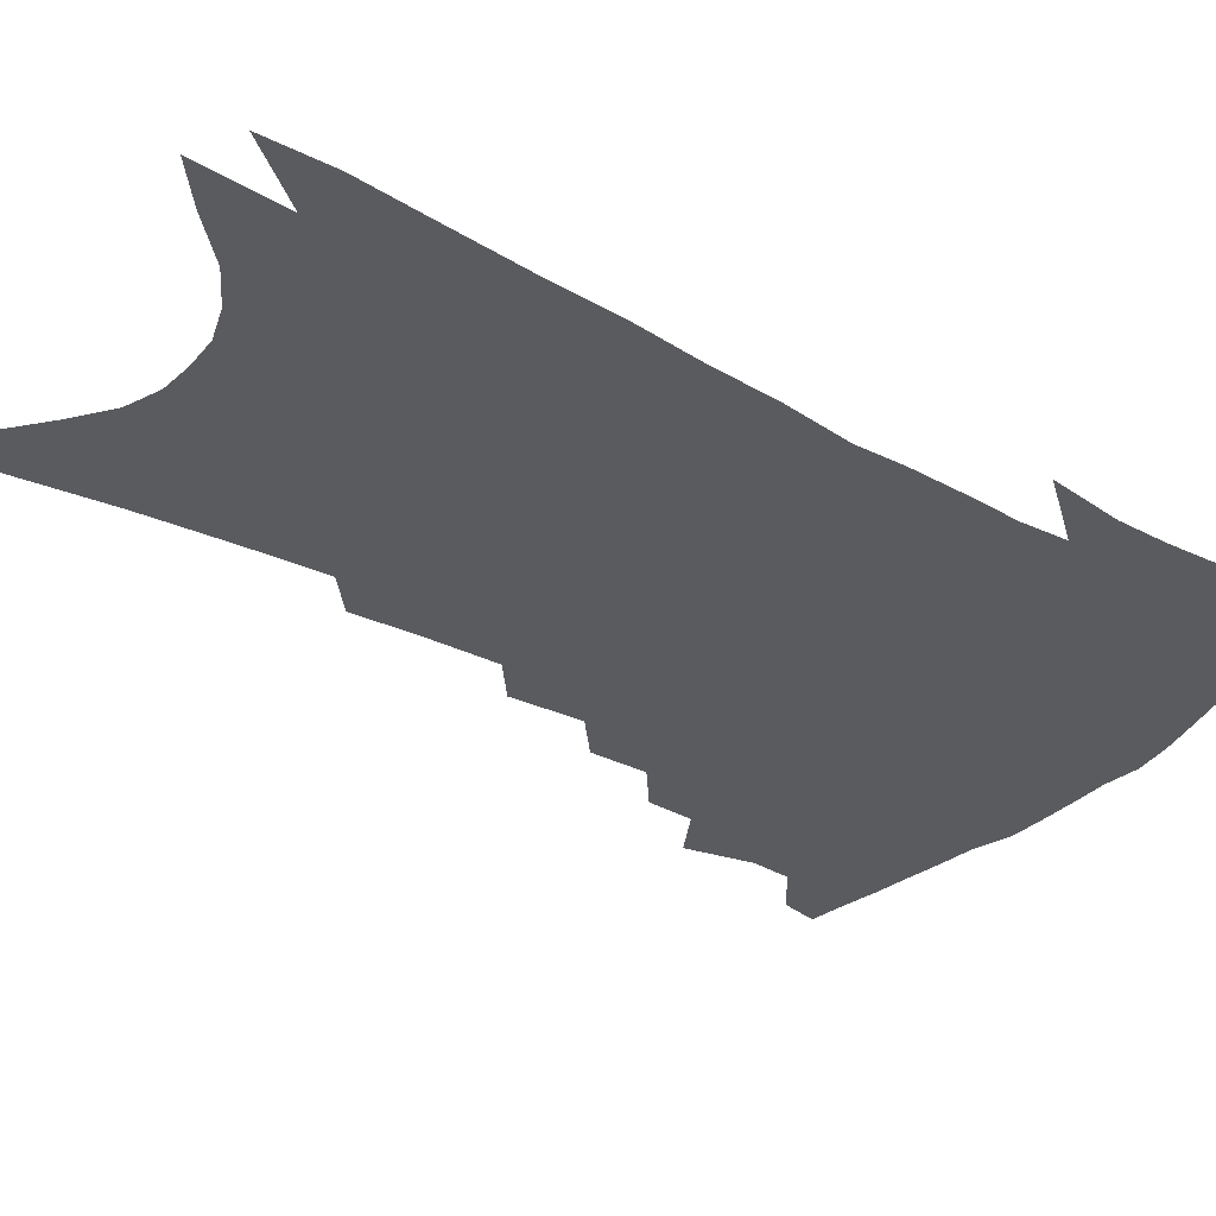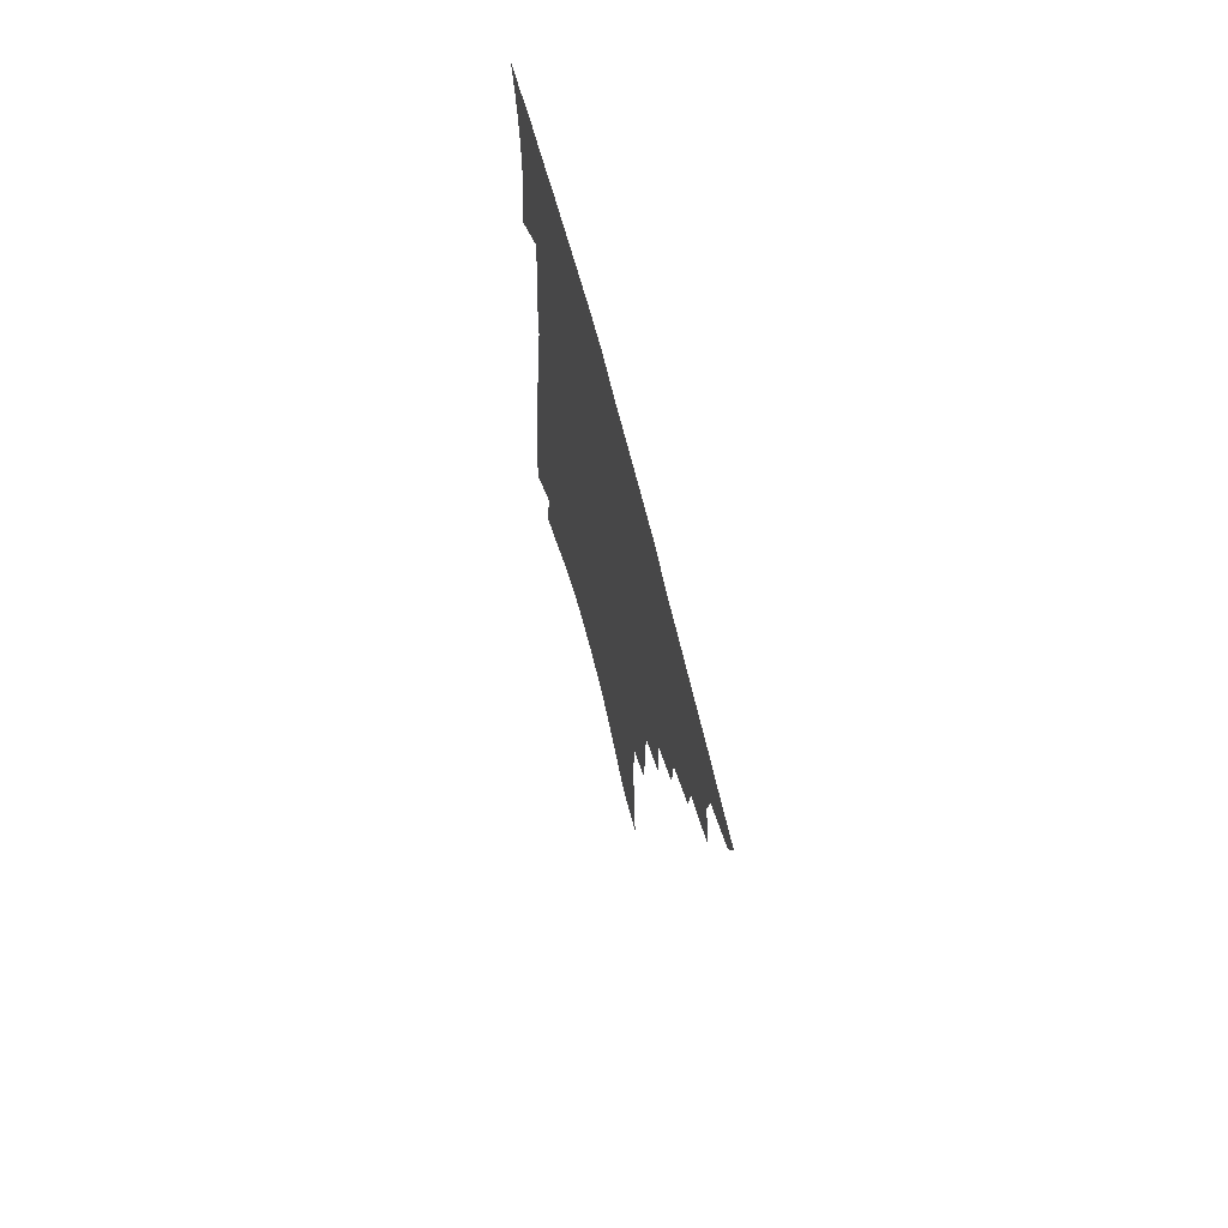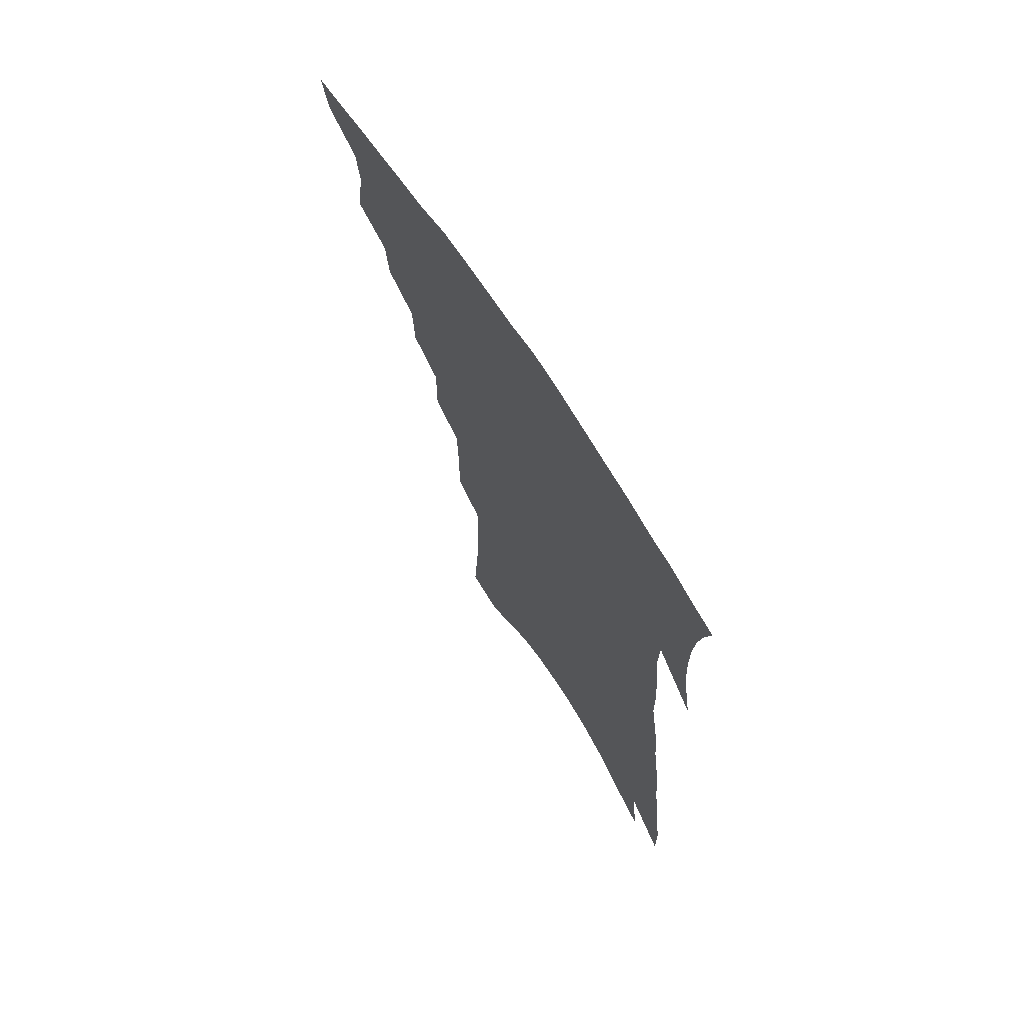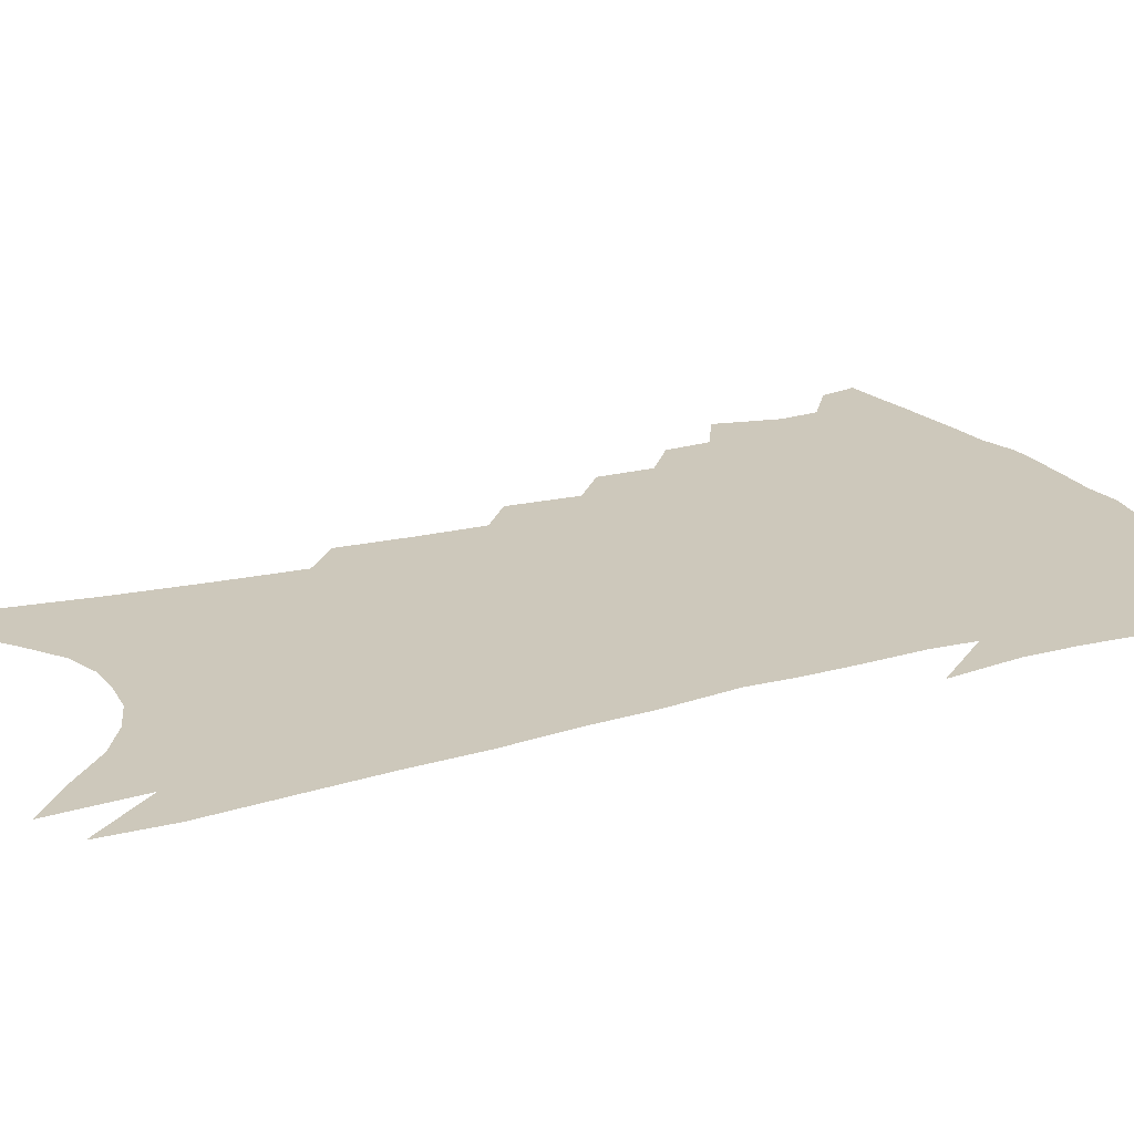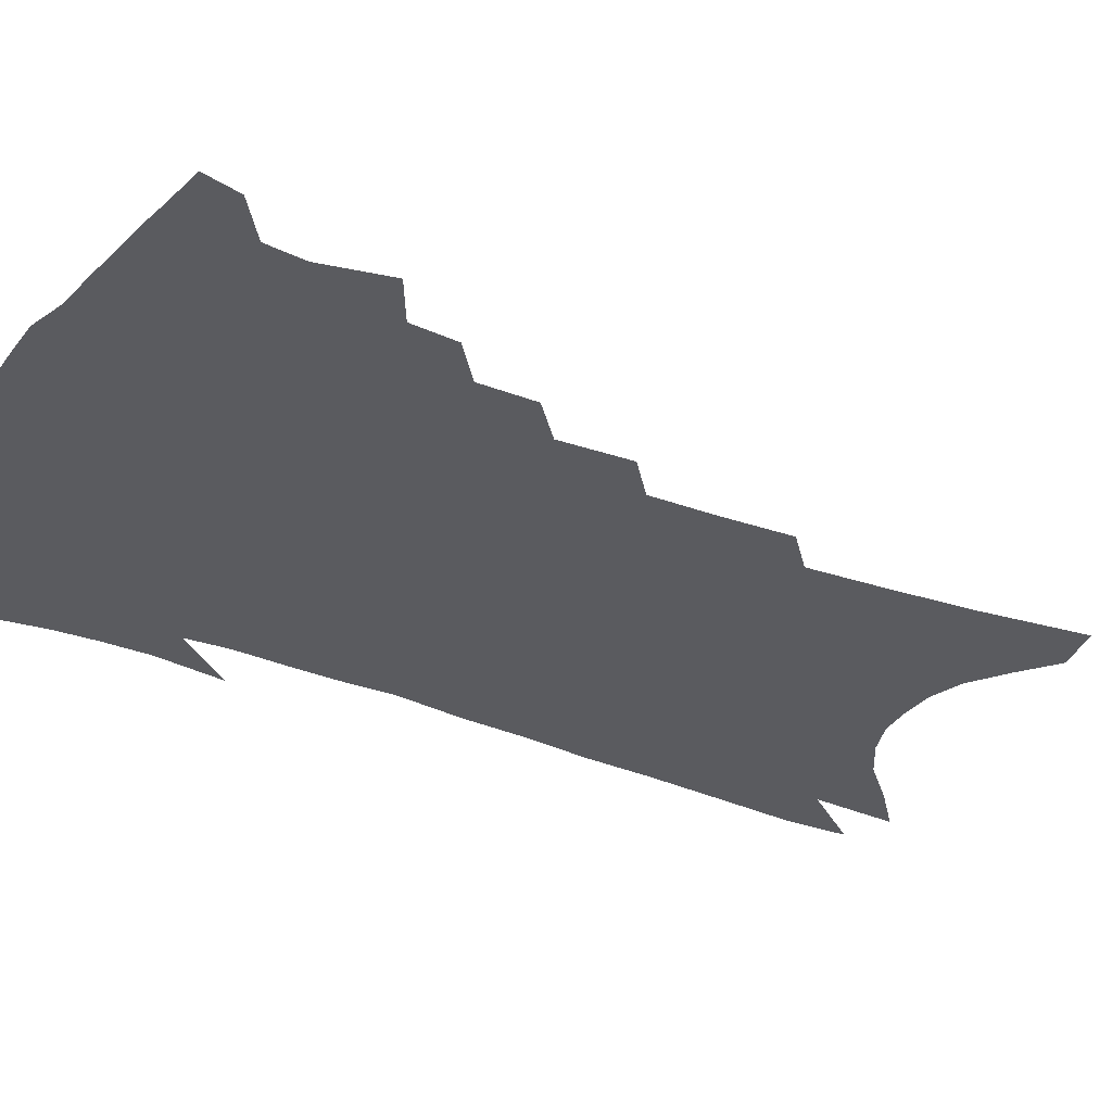
<metadata>
{"format":"obj","ext":"obj","renderer":"f3d","projection":"perspective","resolution":1024,"background":"white","views":[{"elev":-33.3,"azim":57.2,"up":"+Z"},{"elev":71.6,"azim":-104.8,"up":"+Y"},{"elev":71.0,"azim":57.3,"up":"+Y"},{"elev":21.8,"azim":68.0,"up":"+Z"},{"elev":-33.0,"azim":-115.8,"up":"+Z"}]}
</metadata>
<code>
v 467.1 387 0
v 463.8 399.2 0
v 479.4 342.3 0
v 483.1 364.6 0
v 481.3 377.5 0
v 479.1 389.7 0
v 476 401.8 0
v 496.1 319.7 0
v 494.5 334.8 0
v 496.7 355.4 0
v 495.7 368.8 0
v 493.3 380.6 0
v 490.6 392.5 0
v 487.7 404.7 0
v 510.2 291.3 0
v 509.5 310 0
v 510.5 330.5 0
v 508.9 344.1 0
v 509.2 359.8 0
v 507.4 371.8 0
v 505.1 383.3 0
v 502.5 395 0
v 499.7 407.2 0
v 522.7 257.6 0
v 523 281.3 0
v 522.1 299.5 0
v 522.7 320.2 0
v 522.7 336.6 0
v 522.3 351.1 0
v 520.3 362.2 0
v 518.7 374.1 0
v 516.6 385.6 0
v 514.3 397.2 0
v 511.5 409.8 0
v 535.6 202.4 0
v 535.8 226.5 0
v 535.3 248.3 0
v 535 270.3 0
v 534.6 289.9 0
v 533.6 305.8 0
v 533.5 322.6 0
v 534.1 340.3 0
v 533.2 353.2 0
v 531.8 364.7 0
v 530.1 376.2 0
v 528.2 387.9 0
v 525.9 400 0
v 523.5 412 0
v 543.5 100.4 0
v 546.2 137 0
v 547.3 165.9 0
v 547.8 192.6 0
v 548.2 218.8 0
v 547.1 237.8 0
v 546.6 258.5 0
v 545.7 276.3 0
v 546 297.3 0
v 545.7 313.6 0
v 545.7 329.6 0
v 545 342.6 0
v 544.3 355 0
v 543.3 366.8 0
v 541.4 378.1 0
v 540 389.7 0
v 538 402.1 0
v 535.7 416.7 0
v 559.3 98.3 0
v 558.7 124.6 0
v 560.1 157.7 0
v 558.8 177.4 0
v 559.3 204.9 0
v 559 228.5 0
v 558.4 248.9 0
v 557.2 265.1 0
v 556.7 283.6 0
v 556.8 302.2 0
v 556.5 317.7 0
v 556.6 332.8 0
v 555.6 343.9 0
v 555.4 356.9 0
v 554.8 368.5 0
v 553.7 379.6 0
v 552.2 391.1 0
v 549.9 404.1 0
v 547.8 417.9 0
v 571 109.3 0
v 571.1 139.4 0
v 571.4 168.4 0
v 570.5 190.2 0
v 569.8 213.1 0
v 569.6 237.4 0
v 568.4 253.3 0
v 567.8 272.1 0
v 567.6 290.5 0
v 567 305 0
v 566.9 320.3 0
v 567.1 335 0
v 566.4 345.9 0
v 566.4 358.4 0
v 565.8 369.6 0
v 565 380.7 0
v 564.1 391.9 0
v 562.5 404.2 0
v 560 418.8 0
v 582.6 118.8 0
v 582.4 149.6 0
v 581.6 170.7 0
v 580.7 195.1 0
v 579.7 214.8 0
v 579.3 238.9 0
v 578.4 256.3 0
v 577.7 273.7 0
v 577.5 293.1 0
v 577.4 309.4 0
v 577.3 323.2 0
v 577.1 335.6 0
v 577.2 347.7 0
v 577.4 359.9 0
v 576.6 370.4 0
v 576.3 381.5 0
v 575.6 392.7 0
v 574.1 405.4 0
v 572.1 419.5 0
v 593.7 123.5 0
v 592.9 152.3 0
v 591.9 176.2 0
v 590.8 198.1 0
v 590 223.6 0
v 589 241.8 0
v 588.2 259 0
v 587.6 276.4 0
v 587.4 296.3 0
v 587.3 311.6 0
v 587.1 323.6 0
v 587.3 336.4 0
v 587.5 348.8 0
v 587.9 360.5 0
v 588.3 371.5 0
v 587.8 382.1 0
v 587.1 393.1 0
v 585.7 406.6 0
v 583.8 421.8 0
v 604.7 124.8 0
v 603.4 154.4 0
v 602.1 179 0
v 600.9 200.2 0
v 599.8 223.1 0
v 598.7 242.6 0
v 598 261.7 0
v 597.4 278.9 0
v 597 296.2 0
v 596.9 310.9 0
v 596.9 323.8 0
v 597.3 337.5 0
v 597.5 348.3 0
v 598.5 361.5 0
v 598.7 371.8 0
v 598.6 382.4 0
v 598.3 393.6 0
v 597.7 405.8 0
v 596.1 420.9 0
v 615.7 124.9 0
v 614.8 148 0
v 612.8 175.9 0
v 611.1 199.8 0
v 609.6 223.3 0
v 609 238.4 0
v 607.8 260.4 0
v 607.1 278.8 0
v 606.7 295.3 0
v 606.6 310 0
v 606.6 325.7 0
v 607 337 0
v 607.7 350 0
v 608.3 361.5 0
v 609.1 371.6 0
v 609.7 382.1 0
v 610 392.8 0
v 609.7 404.6 0
v 608.6 418.7 0
v 627.2 121.5 0
v 625.9 145.4 0
v 623.3 174.8 0
v 621.4 198.6 0
v 619.7 221.5 0
v 618.6 241.5 0
v 617.6 259.7 0
v 617 276.1 0
v 616.6 292.5 0
v 616.4 307.7 0
v 616.3 322.8 0
v 616.6 337.4 0
v 617.4 349.1 0
v 618.2 359.8 0
v 619.3 371.1 0
v 620.3 381.5 0
v 621.1 391.9 0
v 621.4 403.1 0
v 620.8 416.4 0
v 639.3 114.9 0
v 637.7 139.6 0
v 634.4 170.4 0
v 632.4 194.2 0
v 630.3 217.1 0
v 629.7 234.6 0
v 627.7 256.5 0
v 627 273.4 0
v 626.8 288.4 0
v 626.2 305.4 0
v 625.9 321.6 0
v 626.6 333.7 0
v 626.8 348.6 0
v 627.9 358.9 0
v 629.2 370.3 0
v 630.5 380.7 0
v 632.1 390.6 0
v 632.8 401.2 0
v 632.4 414.6 0
v 653.3 102.5 0
v 649.9 133.1 0
v 647.6 158.7 0
v 644.3 186.6 0
v 641.4 211.4 0
v 640 231.4 0
v 639 249.5 0
v 637.6 268.2 0
v 636.9 284.9 0
v 636.1 302.4 0
v 635.9 318 0
v 636 332.3 0
v 636.4 345.9 0
v 637.4 358.4 0
v 638.9 368.8 0
v 640.2 379 0
v 641.9 389.5 0
v 643.3 399.3 0
v 644 411.4 0
v 667.1 91.95 0
v 663.9 120.7 0
v 661.1 147.7 0
v 658.6 172.4 0
v 655 198.6 0
v 653.1 220.1 0
v 651.1 240.7 0
v 649.3 260.5 0
v 647.3 280.2 0
v 647.5 295.1 0
v 646.7 311.8 0
v 646 328.5 0
v 645.7 343.7 0
v 647.1 354.9 0
v 648.3 368 0
v 650 378.4 0
v 651.7 388 0
v 653.3 397.9 0
v 654.6 410 0
v 681.2 100.4 0
v 680.7 122.6 0
v 677 150.1 0
v 673.7 175.8 0
v 671.6 198.1 0
v 667.8 222.5 0
v 665.7 243 0
v 661.5 267 0
v 661.2 282.9 0
v 659.8 300.7 0
v 657.9 319.8 0
v 658.1 334.6 0
v 656.4 352.9 0
v 657.7 364.9 0
v 659.5 375.6 0
v 661.2 386.2 0
v 663.2 395.9 0
v 665.5 406.1 0
v 675.7 315.1 0
v 671.1 339 0
v 670.2 355.5 0
v 670.1 370.3 0
v 671.2 383 0
v 673 393.7 0
v 675.7 403.6 0
f 5 6 1
f 1 6 2
f 6 7 2
f 9 10 3
f 3 10 4
f 10 11 4
f 4 11 5
f 11 12 5
f 5 12 6
f 12 13 6
f 6 13 7
f 13 14 7
f 16 17 8
f 8 17 9
f 17 18 9
f 9 18 10
f 18 19 10
f 10 19 11
f 19 20 11
f 11 20 12
f 20 21 12
f 12 21 13
f 21 22 13
f 13 22 14
f 22 23 14
f 25 26 15
f 15 26 16
f 26 27 16
f 16 27 17
f 27 28 17
f 17 28 18
f 28 29 18
f 18 29 19
f 29 30 19
f 19 30 20
f 30 31 20
f 20 31 21
f 31 32 21
f 21 32 22
f 32 33 22
f 22 33 23
f 33 34 23
f 37 38 24
f 24 38 25
f 38 39 25
f 25 39 26
f 39 40 26
f 26 40 27
f 40 41 27
f 27 41 28
f 41 42 28
f 28 42 29
f 42 43 29
f 29 43 30
f 43 44 30
f 30 44 31
f 44 45 31
f 31 45 32
f 45 46 32
f 32 46 33
f 46 47 33
f 33 47 34
f 47 48 34
f 52 53 35
f 35 53 36
f 53 54 36
f 36 54 37
f 54 55 37
f 37 55 38
f 55 56 38
f 38 56 39
f 56 57 39
f 39 57 40
f 57 58 40
f 40 58 41
f 58 59 41
f 41 59 42
f 59 60 42
f 42 60 43
f 60 61 43
f 43 61 44
f 61 62 44
f 44 62 45
f 62 63 45
f 45 63 46
f 63 64 46
f 46 64 47
f 64 65 47
f 47 65 48
f 65 66 48
f 67 68 49
f 49 68 50
f 68 69 50
f 50 69 51
f 69 70 51
f 51 70 52
f 70 71 52
f 52 71 53
f 71 72 53
f 53 72 54
f 72 73 54
f 54 73 55
f 73 74 55
f 55 74 56
f 74 75 56
f 56 75 57
f 75 76 57
f 57 76 58
f 76 77 58
f 58 77 59
f 77 78 59
f 59 78 60
f 78 79 60
f 60 79 61
f 79 80 61
f 61 80 62
f 80 81 62
f 62 81 63
f 81 82 63
f 63 82 64
f 82 83 64
f 64 83 65
f 83 84 65
f 65 84 66
f 84 85 66
f 67 86 68
f 86 87 68
f 68 87 69
f 87 88 69
f 69 88 70
f 88 89 70
f 70 89 71
f 89 90 71
f 71 90 72
f 90 91 72
f 72 91 73
f 91 92 73
f 73 92 74
f 92 93 74
f 74 93 75
f 93 94 75
f 75 94 76
f 94 95 76
f 76 95 77
f 95 96 77
f 77 96 78
f 96 97 78
f 78 97 79
f 97 98 79
f 79 98 80
f 98 99 80
f 80 99 81
f 99 100 81
f 81 100 82
f 100 101 82
f 82 101 83
f 101 102 83
f 83 102 84
f 102 103 84
f 84 103 85
f 103 104 85
f 86 105 87
f 105 106 87
f 87 106 88
f 106 107 88
f 88 107 89
f 107 108 89
f 89 108 90
f 108 109 90
f 90 109 91
f 109 110 91
f 91 110 92
f 110 111 92
f 92 111 93
f 111 112 93
f 93 112 94
f 112 113 94
f 94 113 95
f 113 114 95
f 95 114 96
f 114 115 96
f 96 115 97
f 115 116 97
f 97 116 98
f 116 117 98
f 98 117 99
f 117 118 99
f 99 118 100
f 118 119 100
f 100 119 101
f 119 120 101
f 101 120 102
f 120 121 102
f 102 121 103
f 121 122 103
f 103 122 104
f 122 123 104
f 105 124 106
f 124 125 106
f 106 125 107
f 125 126 107
f 107 126 108
f 126 127 108
f 108 127 109
f 127 128 109
f 109 128 110
f 128 129 110
f 110 129 111
f 129 130 111
f 111 130 112
f 130 131 112
f 112 131 113
f 131 132 113
f 113 132 114
f 132 133 114
f 114 133 115
f 133 134 115
f 115 134 116
f 134 135 116
f 116 135 117
f 135 136 117
f 117 136 118
f 136 137 118
f 118 137 119
f 137 138 119
f 119 138 120
f 138 139 120
f 120 139 121
f 139 140 121
f 121 140 122
f 140 141 122
f 122 141 123
f 141 142 123
f 124 143 125
f 143 144 125
f 125 144 126
f 144 145 126
f 126 145 127
f 145 146 127
f 127 146 128
f 146 147 128
f 128 147 129
f 147 148 129
f 129 148 130
f 148 149 130
f 130 149 131
f 149 150 131
f 131 150 132
f 150 151 132
f 132 151 133
f 151 152 133
f 133 152 134
f 152 153 134
f 134 153 135
f 153 154 135
f 135 154 136
f 154 155 136
f 136 155 137
f 155 156 137
f 137 156 138
f 156 157 138
f 138 157 139
f 157 158 139
f 139 158 140
f 158 159 140
f 140 159 141
f 159 160 141
f 141 160 142
f 160 161 142
f 143 162 144
f 162 163 144
f 144 163 145
f 163 164 145
f 145 164 146
f 164 165 146
f 146 165 147
f 165 166 147
f 147 166 148
f 166 167 148
f 148 167 149
f 167 168 149
f 149 168 150
f 168 169 150
f 150 169 151
f 169 170 151
f 151 170 152
f 170 171 152
f 152 171 153
f 171 172 153
f 153 172 154
f 172 173 154
f 154 173 155
f 173 174 155
f 155 174 156
f 174 175 156
f 156 175 157
f 175 176 157
f 157 176 158
f 176 177 158
f 158 177 159
f 177 178 159
f 159 178 160
f 178 179 160
f 160 179 161
f 179 180 161
f 162 181 163
f 181 182 163
f 163 182 164
f 182 183 164
f 164 183 165
f 183 184 165
f 165 184 166
f 184 185 166
f 166 185 167
f 185 186 167
f 167 186 168
f 186 187 168
f 168 187 169
f 187 188 169
f 169 188 170
f 188 189 170
f 170 189 171
f 189 190 171
f 171 190 172
f 190 191 172
f 172 191 173
f 191 192 173
f 173 192 174
f 192 193 174
f 174 193 175
f 193 194 175
f 175 194 176
f 194 195 176
f 176 195 177
f 195 196 177
f 177 196 178
f 196 197 178
f 178 197 179
f 197 198 179
f 179 198 180
f 198 199 180
f 181 200 182
f 200 201 182
f 182 201 183
f 201 202 183
f 183 202 184
f 202 203 184
f 184 203 185
f 203 204 185
f 185 204 186
f 204 205 186
f 186 205 187
f 205 206 187
f 187 206 188
f 206 207 188
f 188 207 189
f 207 208 189
f 189 208 190
f 208 209 190
f 190 209 191
f 209 210 191
f 191 210 192
f 210 211 192
f 192 211 193
f 211 212 193
f 193 212 194
f 212 213 194
f 194 213 195
f 213 214 195
f 195 214 196
f 214 215 196
f 196 215 197
f 215 216 197
f 197 216 198
f 216 217 198
f 198 217 199
f 217 218 199
f 200 219 201
f 219 220 201
f 201 220 202
f 220 221 202
f 202 221 203
f 221 222 203
f 203 222 204
f 222 223 204
f 204 223 205
f 223 224 205
f 205 224 206
f 224 225 206
f 206 225 207
f 225 226 207
f 207 226 208
f 226 227 208
f 208 227 209
f 227 228 209
f 209 228 210
f 228 229 210
f 210 229 211
f 229 230 211
f 211 230 212
f 230 231 212
f 212 231 213
f 231 232 213
f 213 232 214
f 232 233 214
f 214 233 215
f 233 234 215
f 215 234 216
f 234 235 216
f 216 235 217
f 235 236 217
f 217 236 218
f 236 237 218
f 219 238 220
f 238 239 220
f 220 239 221
f 239 240 221
f 221 240 222
f 240 241 222
f 222 241 223
f 241 242 223
f 223 242 224
f 242 243 224
f 224 243 225
f 243 244 225
f 225 244 226
f 244 245 226
f 226 245 227
f 245 246 227
f 227 246 228
f 246 247 228
f 228 247 229
f 247 248 229
f 229 248 230
f 248 249 230
f 230 249 231
f 249 250 231
f 231 250 232
f 250 251 232
f 232 251 233
f 251 252 233
f 233 252 234
f 252 253 234
f 234 253 235
f 253 254 235
f 235 254 236
f 254 255 236
f 236 255 237
f 255 256 237
f 239 257 240
f 257 258 240
f 240 258 241
f 258 259 241
f 241 259 242
f 259 260 242
f 242 260 243
f 260 261 243
f 243 261 244
f 261 262 244
f 244 262 245
f 262 263 245
f 245 263 246
f 263 264 246
f 246 264 247
f 264 265 247
f 247 265 248
f 265 266 248
f 248 266 249
f 266 267 249
f 249 267 250
f 267 268 250
f 250 268 251
f 268 269 251
f 251 269 252
f 269 270 252
f 252 270 253
f 270 271 253
f 253 271 254
f 271 272 254
f 254 272 255
f 272 273 255
f 255 273 256
f 273 274 256
f 268 275 269
f 275 276 269
f 269 276 270
f 276 277 270
f 270 277 271
f 277 278 271
f 271 278 272
f 278 279 272
f 272 279 273
f 279 280 273
f 273 280 274
f 280 281 274

</code>
